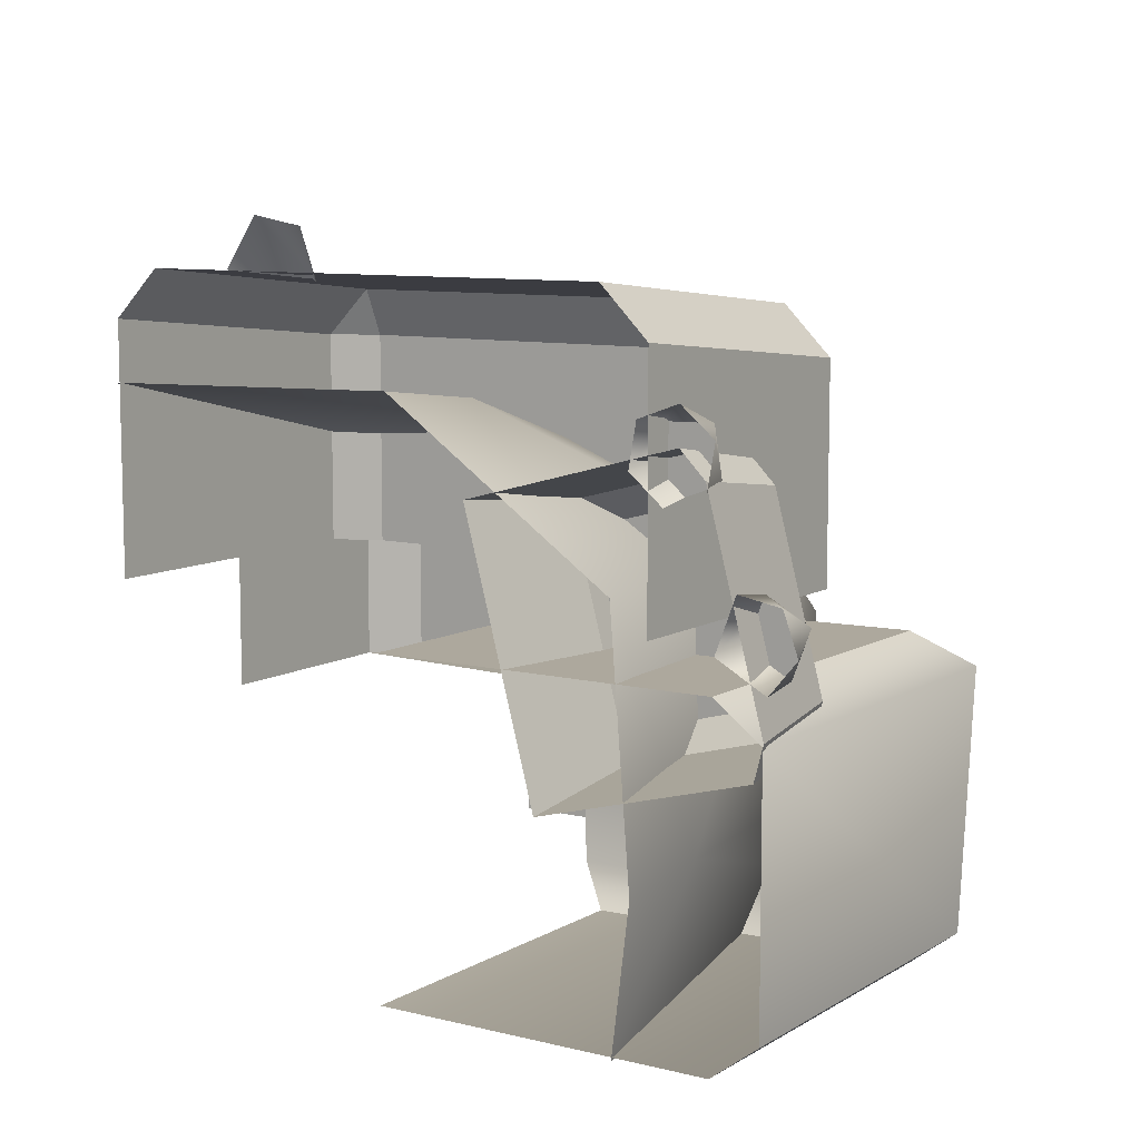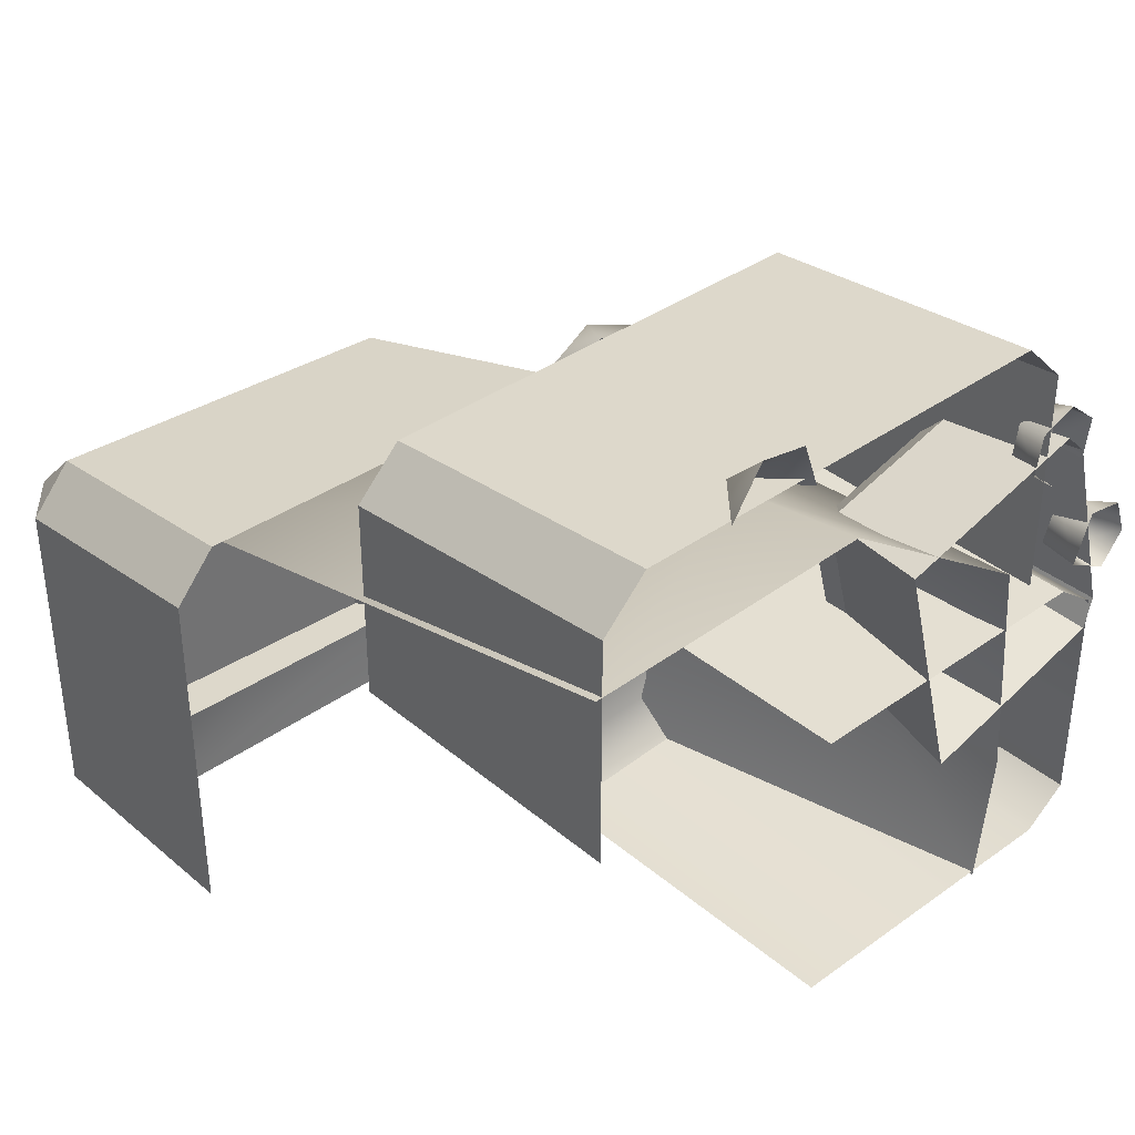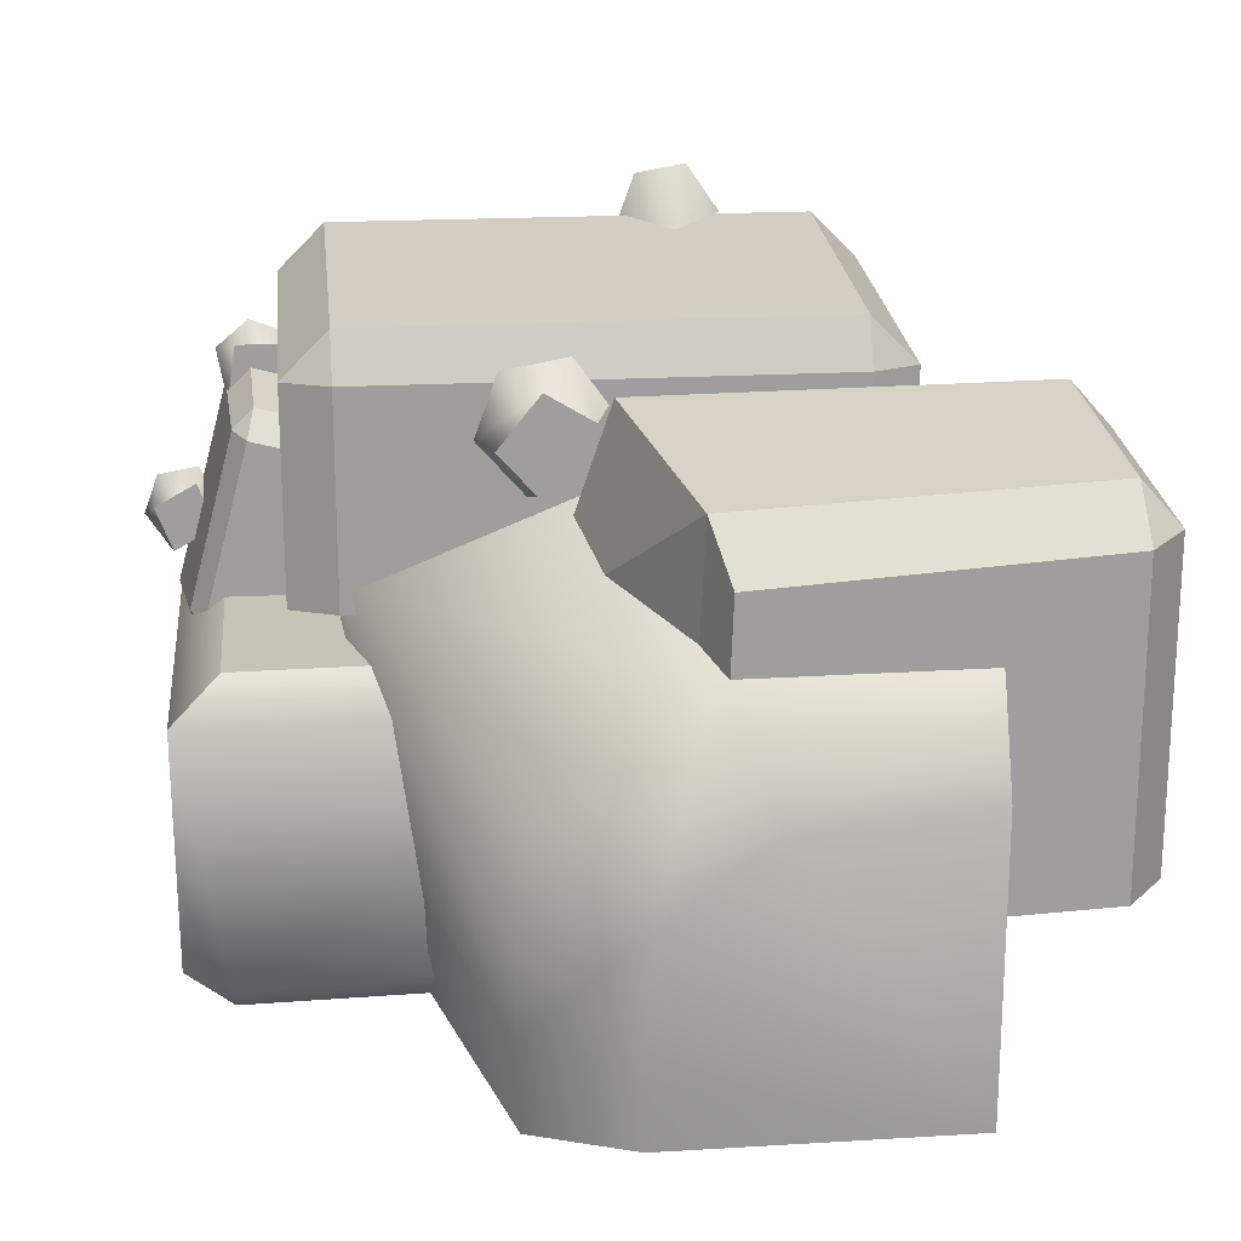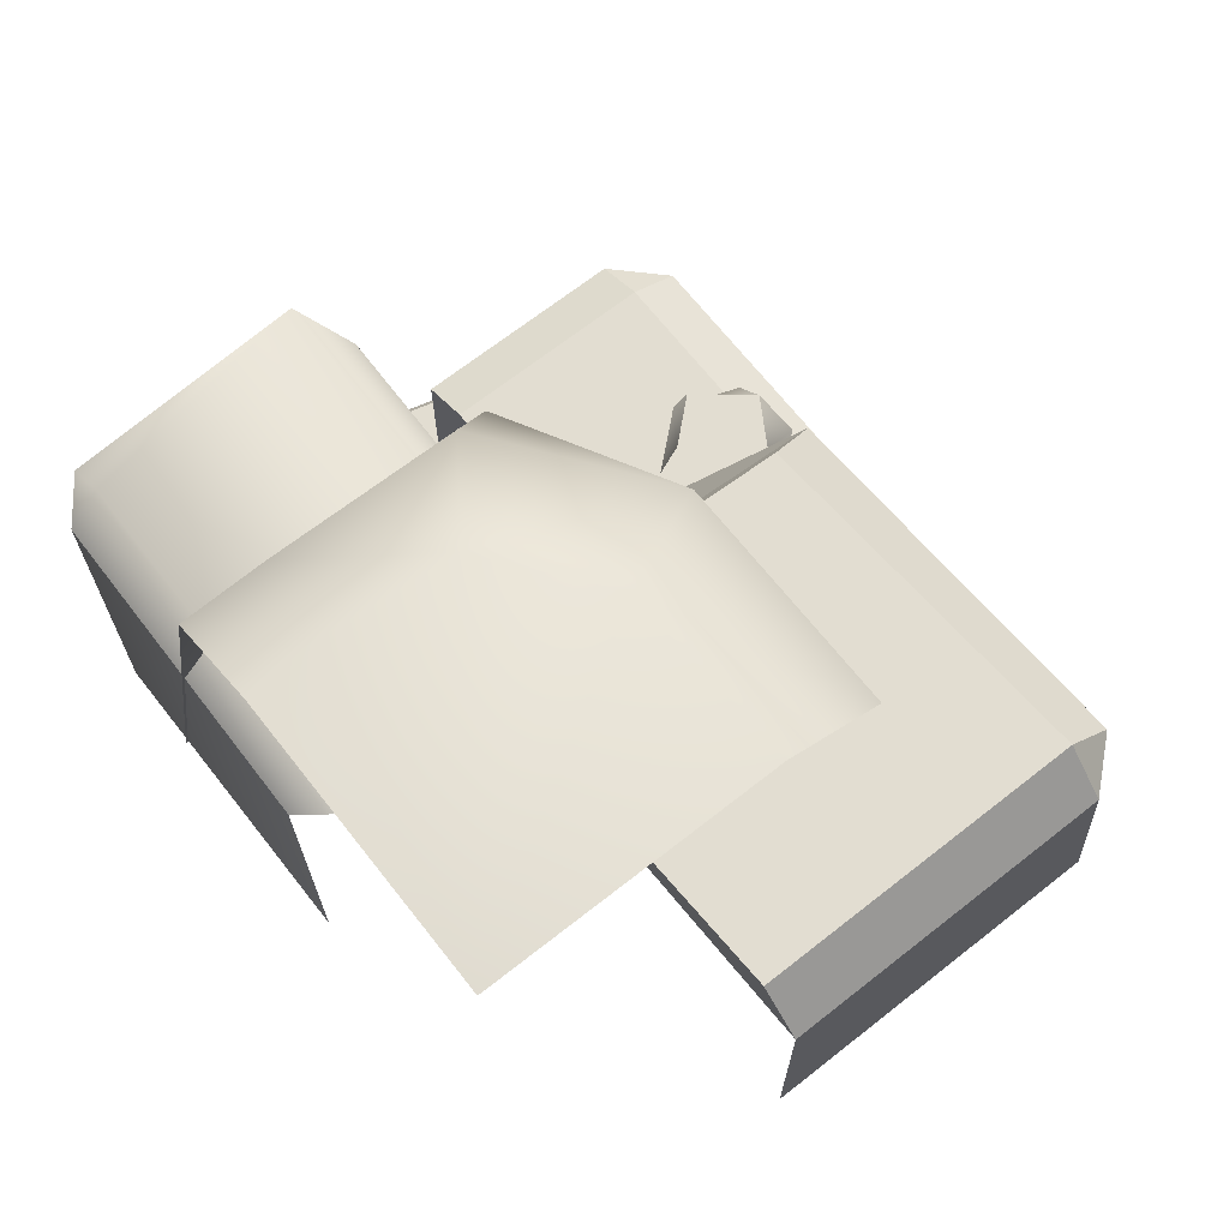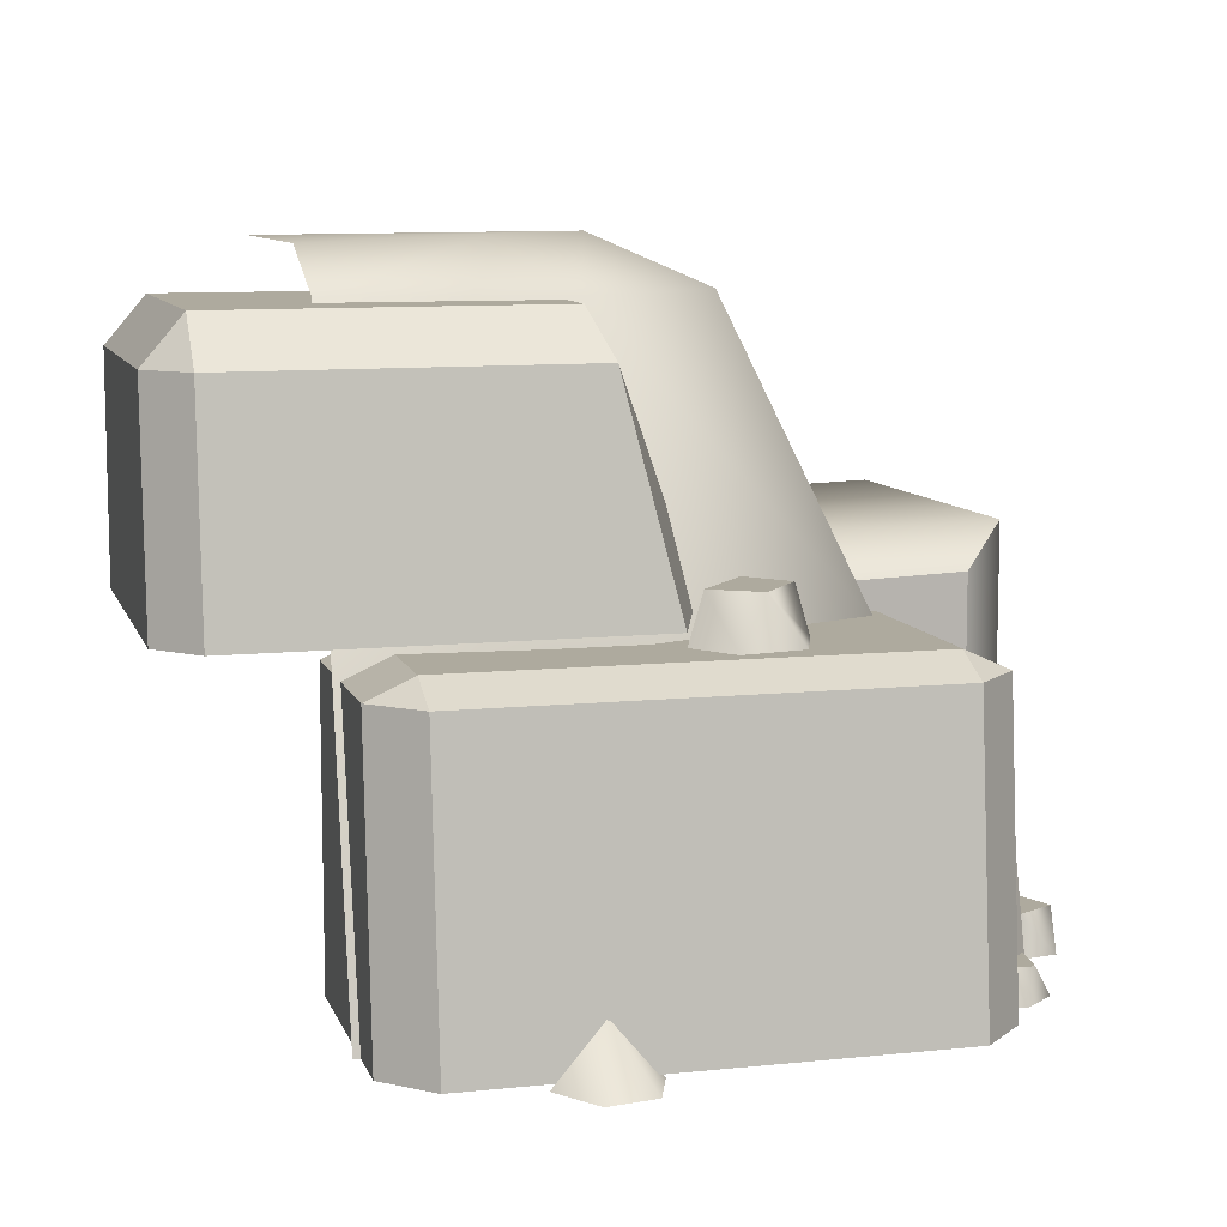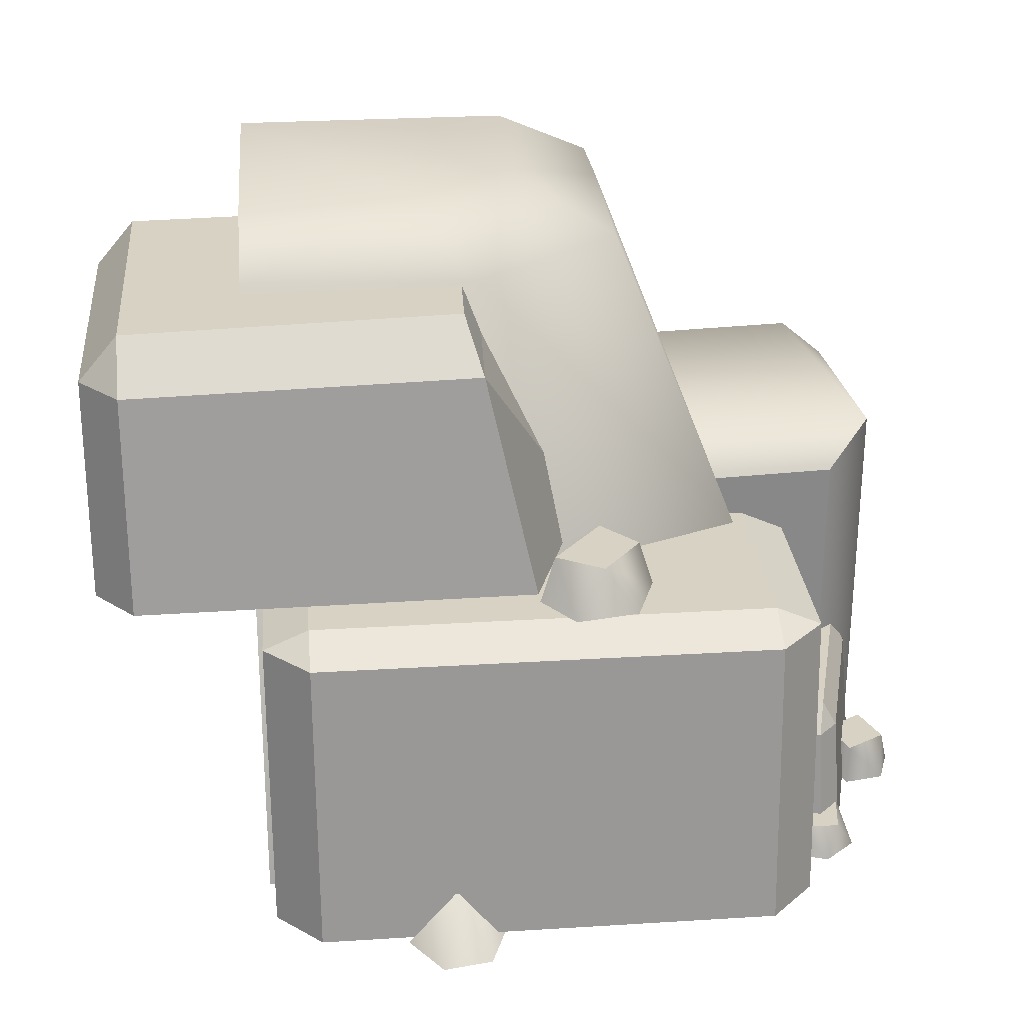
<metadata>
{"format":"obj","ext":"obj","renderer":"f3d","projection":"perspective","resolution":1024,"background":"white","views":[{"elev":9.0,"azim":33.5,"up":"+Z"},{"elev":37.0,"azim":-42.7,"up":"+Z"},{"elev":19.4,"azim":173.6,"up":"+Z"},{"elev":68.5,"azim":-128.2,"up":"+Y"},{"elev":9.2,"azim":-15.2,"up":"+Y"},{"elev":27.7,"azim":-5.4,"up":"+Y"}]}
</metadata>
<code>
g wall2_corner
v 0.02795 0.5286 0.04051
v -0.1237 0.8652 -0.2444
v 0.02366 0.5286 -0.2049
v -0.6802 0.8652 0.3066
v -0.7405 0.8652 0.239
v -0.6802 0.9355 0.2363
v -0.07413 0.5286 0.3363
v -0.1485 0.8652 0.2791
v 0.02795 0.5286 0.04051
v -0.4226 0.4628 0.4225
v -0.4929 0.4628 0.3522
v -0.4226 0.4944 0.3522
v 0.3612 0.4628 0.3522
v 0.2909 0.4628 0.4225
v 0.2909 0.4944 0.3522
v 0.4319 0.1871 0.2137
v 0.3999 0.1871 0.2459
v 0.4101 0.2265 0.2079
v 0.4916 0.1871 -0.09647
v 0.5033 0.1871 -0.05254
v 0.4814 0.2265 -0.0584
v -0.1237 0.8652 -0.2444
v 0.02795 0.5286 0.04051
v -0.1485 0.8652 0.2791
v 0.3423 0.04733 0.2464
v 0.3836 -0.001013 0.202
v 0.3851 0.04733 0.2105
v 0.3342 -0.001013 0.2434
v 0.352 0.04733 0.3014
v 0.3342 -0.001013 0.2434
v 0.3423 0.04733 0.2464
v 0.3454 -0.001013 0.3069
v 0.406 -0.001013 0.329
v 0.4259 0.04733 0.3025
v 0.4554 -0.001013 0.2875
v 0.4376 0.04733 0.2296
v 0.4442 -0.001013 0.224
v 0.4259 0.04733 0.3025
v 0.352 0.04733 0.3014
v 0.3423 0.04733 0.2464
v 0.3851 0.04733 0.2105
v 0.4376 0.04733 0.2296
v 0.4904 0.06044 0.09961
v 0.4875 -0.003698 0.1076
v 0.4576 -0.003698 0.02932
v 0.4645 0.06044 0.03184
v 0.5308 -0.003698 -0.01143
v 0.5279 0.06044 -0.003454
v 0.5715 -0.003698 0.03708
v 0.5538 0.06044 0.06432
v 0.5499 -0.003698 0.09659
v 0.4904 0.06044 0.09961
v 0.4875 -0.003698 0.1076
v 0.4904 0.06044 0.09961
v 0.4645 0.06044 0.03184
v 0.5538 0.06044 0.06432
v 0.5279 0.06044 -0.003454
v -0.02107 0.5065 0.3872
v -0.06944 0.5065 0.3205
v -0.04645 0.5802 0.3164
v 0.02385 0.5802 0.3588
v 0.07578 0.5065 0.3702
v 0.1094 0.5065 0.2777
v 0.08643 0.5802 0.2818
v 0.03266 0.5802 0.2211
v 0.04064 0.5065 0.1992
v 0.08643 0.5802 0.2818
v 0.02385 0.5802 0.3588
v -0.04645 0.5802 0.3164
v 0.03266 0.5802 0.2211
v -0.2878 -0.008672 0.4706
v -0.2119 0.07831 0.4572
v -0.2382 -0.008672 0.5432
v -0.1623 -0.008672 0.5298
v -0.1359 -0.008672 0.4573
v -0.6802 0.9355 -0.2327
v -0.155 0.9355 -0.2551
v -0.1726 0.9355 0.2023
v -0.6802 0.9355 0.2363
v -0.1485 0.8652 0.2791
v -0.6802 0.5286 0.3439
v -0.6802 0.8652 0.3066
v -0.07413 0.5286 0.3363
v -0.7405 0.8652 0.239
v -0.7405 0.5286 -0.23
v -0.7405 0.8652 -0.23
v -0.7405 0.5286 0.2763
v -0.6802 0.8652 0.3066
v -0.6802 0.9355 0.2363
v -0.1726 0.9355 0.2023
v -0.1485 0.8652 0.2791
v -0.1485 0.8652 0.2791
v -0.1726 0.9355 0.2023
v -0.1237 0.8652 -0.2444
v -0.155 0.9355 -0.2551
v -0.1237 0.8652 -0.2444
v -0.155 0.9355 -0.2551
v -0.6802 0.9355 -0.2327
v -0.7405 0.8652 -0.23
v -0.7405 0.8652 -0.23
v -0.6802 0.9355 -0.2327
v -0.6802 0.9355 0.2363
v -0.7405 0.8652 0.239
v -0.7405 0.8652 0.239
v -0.6802 0.8652 0.3066
v -0.7405 0.5286 0.2763
v -0.6802 0.5286 0.3439
v 0.2909 0.4944 0.03785
v -0.4226 0.4944 0.3522
v -0.4226 0.4944 0.03785
v 0.2909 0.4944 0.3522
v -0.4226 0.4628 0.4225
v 0.2909 0.4628 0.4225
v 0.2909 0.0003127 0.4695
v -0.4226 0.0003127 0.4695
v 0.3612 0.4628 0.3522
v 0.3612 0.4628 0.03785
v 0.3612 0.0003131 0.03785
v 0.3612 0.0003128 0.3992
v -0.4929 0.4628 0.3522
v -0.4929 0.000313 0.03785
v -0.4929 0.4628 0.03785
v -0.4929 0.0003129 0.3992
v -0.4226 0.4628 0.4225
v -0.4226 0.4944 0.3522
v 0.2909 0.4944 0.3522
v 0.2909 0.4628 0.4225
v 0.2909 0.4944 0.03785
v 0.3612 0.4628 0.03785
v 0.3612 0.4628 0.3522
v 0.2909 0.4944 0.3522
v -0.4929 0.4628 0.03785
v -0.4226 0.4944 0.03785
v -0.4226 0.4944 0.3522
v -0.4929 0.4628 0.3522
v 0.2909 0.4628 0.4225
v 0.3612 0.4628 0.3522
v 0.2909 0.0003127 0.4695
v 0.3612 0.0003128 0.3992
v -0.4929 0.4628 0.3522
v -0.4226 0.4628 0.4225
v -0.4226 0.0003127 0.4695
v -0.4929 0.0003129 0.3992
v -0.1178 0.5809 -0.07671
v -0.1178 0.601 -0.4469
v 0.4506 0.6216 -0.444
v 0.521 0.6024 -0.07368
v 0.521 0.5624 -0.4439
v 0.451 0.5624 -0.4972
v -0.05339 0.5417 -0.5001
v -0.1178 0.601 -0.4469
v 0.451 0.5365 -0.02115
v -0.1178 0.5809 -0.07671
v -0.05339 0.5159 -0.02406
v 0.521 0.5624 -0.4439
v 0.5217 0.00227 -0.4456
v 0.5217 0.00227 -0.07394
v 0.521 0.6024 -0.07368
v 0.451 0.5365 -0.02115
v 0.4514 0.00227 -0.02081
v -0.05339 0.5417 -0.5001
v -0.05492 0.00227 -0.4987
v 0.4514 0.00227 -0.4987
v 0.451 0.5624 -0.4972
v 0.521 0.5624 -0.4439
v 0.5217 0.00227 -0.4456
v -0.05339 0.5159 -0.02406
v 0.451 0.5365 -0.02115
v 0.4514 0.00227 -0.02081
v -0.05492 0.00227 -0.02081
v 0.2072 0.2265 -0.1319
v 0.4814 0.2265 -0.0584
v 0.4101 0.2265 0.2079
v 0.1359 0.2265 0.1344
v 0.4319 0.1871 0.2137
v 0.5033 0.1871 -0.05254
v 0.5252 -0.0016 -0.06875
v 0.4428 -0.0016 0.2387
v 0.2174 0.1871 -0.1699
v 0.5117 -0.0016 -0.1195
v 0.4916 0.1871 -0.09647
v 0.1951 -0.0016 -0.2043
v 0.1257 0.1871 0.1725
v 0.3999 0.1871 0.2459
v 0.4058 -0.0016 0.2759
v 0.08913 -0.0016 0.1911
v 0.4319 0.1871 0.2137
v 0.4101 0.2265 0.2079
v 0.5033 0.1871 -0.05254
v 0.4814 0.2265 -0.0584
v 0.4916 0.1871 -0.09647
v 0.4814 0.2265 -0.0584
v 0.2072 0.2265 -0.1319
v 0.2174 0.1871 -0.1699
v 0.2174 0.1871 -0.1699
v 0.2072 0.2265 -0.1319
v 0.1257 0.1871 0.1725
v 0.1359 0.2265 0.1344
v 0.1257 0.1871 0.1725
v 0.1359 0.2265 0.1344
v 0.4101 0.2265 0.2079
v 0.3999 0.1871 0.2459
v 0.5033 0.1871 -0.05254
v 0.4916 0.1871 -0.09647
v 0.5252 -0.0016 -0.06875
v 0.5117 -0.0016 -0.1195
v 0.3999 0.1871 0.2459
v 0.4319 0.1871 0.2137
v 0.4428 -0.0016 0.2387
v 0.4058 -0.0016 0.2759
v 0.2174 0.1871 -0.1699
v 0.1257 0.1871 0.1725
v 0.08913 -0.0016 0.1911
v 0.1951 -0.0016 -0.2043
v -0.05792 1.007 -0.5035
v 0.09126 0.9431 -0.5035
v -0.05149 1.012 -0.4025
v -0.5035 1.007 -0.5035
v -0.06937 1.018 -0.1988
v 0.09553 0.9398 -0.3735
v 0.09224 0.9396 -0.08794
v 0.2757 0.4875 0.07256
v 0.3075 0.2106 -0.2897
v 0.311 1.968e-06 -0.5035
v 0.3074 -4.913e-08 0.08585
v 0.3374 1.32e-08 -0.2897
v -0.5035 -1.657e-07 0.3111
v -0.04726 0.2106 0.2968
v -0.03493 -6.503e-08 0.3219
v 0.3074 -4.913e-08 0.08585
v 0.2757 0.4875 0.07256
v -0.5035 0.9431 0.09136
v -0.1502 0.9396 0.09071
v 0.09224 0.9396 -0.08794
v -0.06937 1.018 -0.1988
v -0.2313 1.018 -0.07564
v -0.5035 1.007 -0.05782
v -0.5035 1.007 -0.5035
g wall2_corner_0
f 3 2 1
f 6 5 4
f 9 8 7
f 12 11 10
f 15 14 13
f 18 17 16
f 21 20 19
f 24 23 22
f 27 26 25
f 28 25 26
f 31 30 29
f 30 32 29
f 29 32 33
f 33 34 29
f 35 34 33
f 34 35 36
f 35 37 36
f 40 39 38
f 38 41 40
f 42 41 38
f 45 44 43
f 46 45 43
f 47 45 46
f 48 47 46
f 49 47 48
f 50 49 48
f 49 50 51
f 51 50 52
f 52 53 51
f 56 55 54
f 56 57 55
f 60 59 58
f 58 61 60
f 62 61 58
f 61 62 63
f 63 64 61
f 64 63 65
f 66 65 63
f 69 68 67
f 67 70 69
f 73 72 71
f 74 72 73
f 75 72 74
f 78 77 76
f 76 79 78
f 82 81 80
f 83 80 81
f 86 85 84
f 85 87 84
f 90 89 88
f 88 91 90
f 94 93 92
f 93 94 95
f 98 97 96
f 96 99 98
f 102 101 100
f 100 103 102
f 106 105 104
f 106 107 105
f 110 109 108
f 109 111 108
f 114 113 112
f 112 115 114
f 118 117 116
f 116 119 118
f 122 121 120
f 121 123 120
f 126 125 124
f 124 127 126
f 130 129 128
f 128 131 130
f 134 133 132
f 132 135 134
f 138 137 136
f 138 139 137
f 142 141 140
f 140 143 142
f 146 145 144
f 144 147 146
f 148 146 147
f 146 148 149
f 150 146 149
f 146 150 151
f 153 152 147
f 153 154 152
f 157 156 155
f 158 157 155
f 157 158 159
f 159 160 157
f 163 162 161
f 164 163 161
f 163 164 165
f 165 166 163
f 169 168 167
f 167 170 169
f 173 172 171
f 171 174 173
f 177 176 175
f 175 178 177
f 181 180 179
f 180 182 179
f 185 184 183
f 183 186 185
f 189 188 187
f 188 189 190
f 193 192 191
f 191 194 193
f 197 196 195
f 197 198 196
f 201 200 199
f 199 202 201
f 205 204 203
f 206 204 205
f 209 208 207
f 207 210 209
f 213 212 211
f 211 214 213
f 217 216 215
f 215 218 217
f 217 218 219
f 217 219 220
f 217 220 216
f 219 221 220
f 220 221 222
f 216 220 223
f 220 222 223
f 216 223 224
f 223 222 225
f 224 223 226
f 225 226 223
f 229 228 227
f 228 229 230
f 230 231 228
f 227 228 232
f 228 231 233
f 228 233 232
f 231 234 233
f 234 235 233
f 232 233 236
f 233 235 236
f 236 237 232
f 238 236 235
f 237 236 238

</code>
